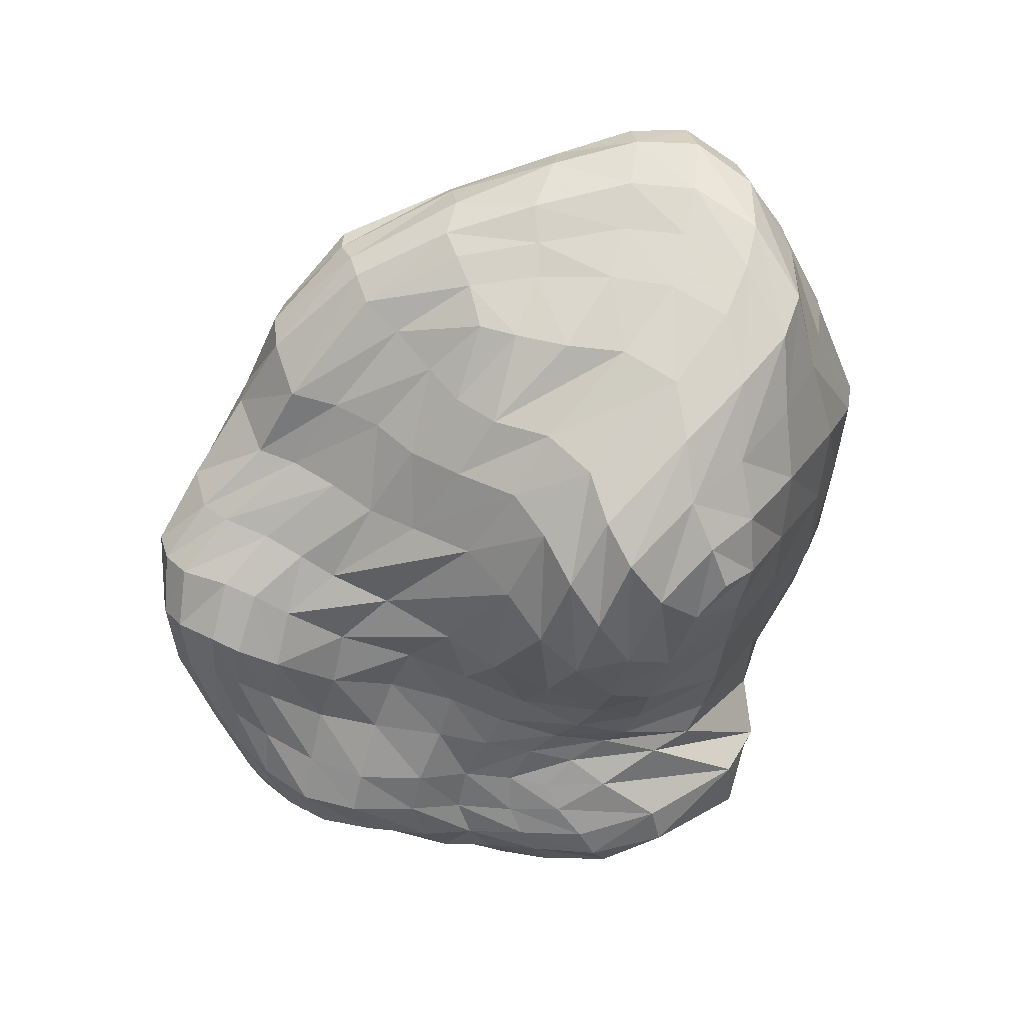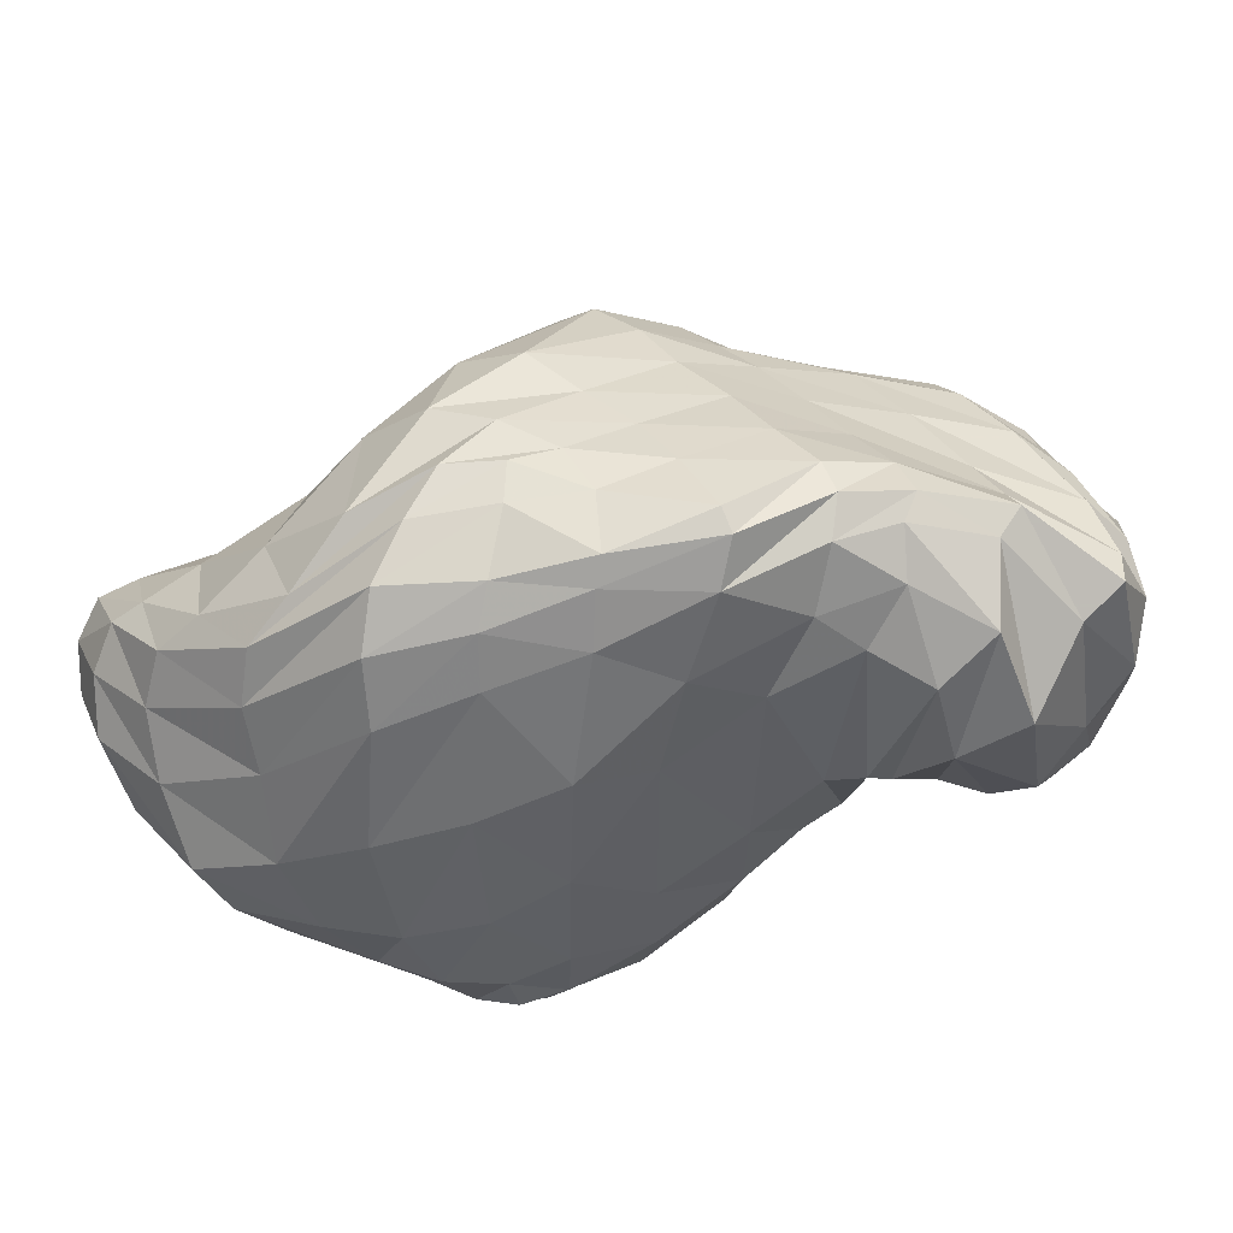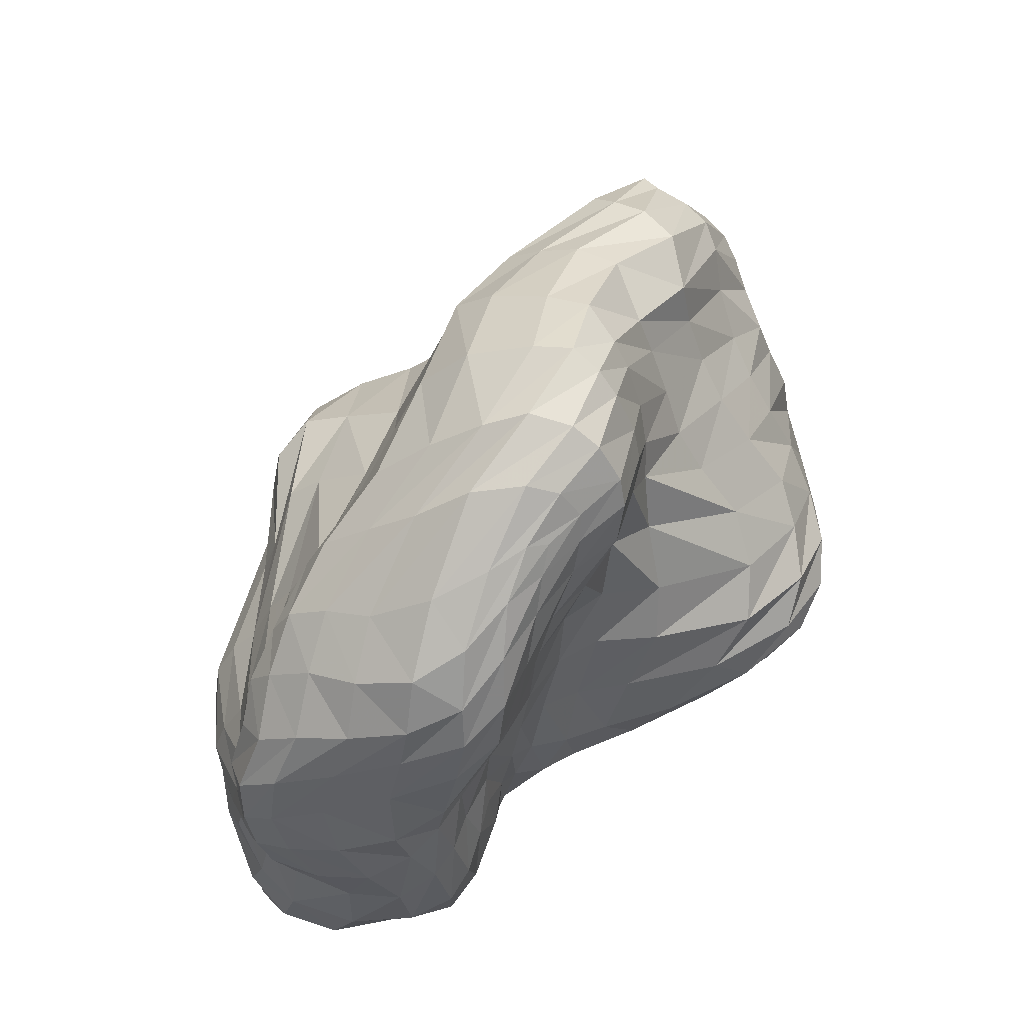
<metadata>
{"format":"obj","ext":"obj","renderer":"f3d","projection":"perspective","resolution":1024,"background":"white","views":[{"elev":-43.6,"azim":77.4,"up":"+Y"},{"elev":-76.7,"azim":-157.3,"up":"+Z"},{"elev":54.8,"azim":-42.7,"up":"+Z"}]}
</metadata>
<code>
o rock_8_Куб.001
v 1.525 -1.361 -1.072
v 2.313 -0.1374 0.7423
v -0.6343 -1.095 1.998
v -1.153 -1.108 -0.5058
v 0.2966 1.604 -1.904
v 2.182 1.248 0.7721
v -1.925 0.0535 0.9632
v -2.407 0.03559 -0.813
v 0.8433 0.628 -2.246
v 2.15 1.566 -0.8994
v 2.607 0.717 0.9734
v 2.477 -0.5451 -0.5145
v 0.1274 0.913 1.178
v -1.591 -0.5612 1.611
v 0.5713 -0.6447 1.852
v -2.304 -0.001165 -0.03037
v -1.907 -1.157 -1.139
v -1.082 -1.314 0.8838
v -1.193 1.159 -1.052
v -0.294 -1.043 -0.9824
v 3.064 0.9007 -0.9436
v 0.4651 0.09905 2.333
v -2.268 -0.8009 0.3345
v -1.413 0.5887 -2.101
v 0.3577 -1.121 0.5403
v -0.6037 1.689 0.0928
v 0.5745 1.153 -2.32
v 2.239 1.419 0.04381
v 2.497 0.3002 0.9403
v 2.004 -1.138 -0.7247
v -1.107 0.338 1.184
v -1.014 -0.9853 1.977
v 1.482 -0.3432 1.26
v -2.421 0.02886 -0.4486
v -1.486 -1.27 -0.8393
v -0.8503 -1.223 1.608
v -0.3594 1.473 -1.593
v -0.7525 -0.9375 -0.8456
v 1.399 -0.7147 -1.546
v 1.165 1.658 -1.817
v 2.434 1.055 1.003
v 2.437 -0.3254 0.1946
v 1.41 1.171 1.005
v -1.84 -0.07545 1.345
v -0.05243 -1.095 2.101
v -2.208 -0.007462 0.5448
v -2.416 -0.5096 -1.163
v -1.142 -1.111 0.1055
v -2.146 0.5704 -0.9973
v 0.6973 -1.362 -0.9184
v 2.933 0.1808 -0.9036
v 2.727 1.463 -0.9165
v 2.158 0.5349 -1.683
v 3.139 1.017 -0.1413
v 0.5441 -0.421 2.297
v 0.2109 0.6628 1.959
v 1.616 0.389 2.023
v -0.5137 -0.3858 2.365
v -1.633 -1.353 0.7281
v -2.586 -0.3822 0.09811
v -2.047 -0.8419 1.051
v -2.145 -1.038 -0.3961
v -1 0.04277 -2.066
v -1.487 0.819 -1.78
v -2.056 -0.2523 -2.02
v -0.4522 0.6673 -2.351
v -0.3831 -0.9941 0.8009
v 1.592 -1.228 0.1539
v 0.04264 -1.194 -0.2348
v 0.4712 -0.8221 1.367
v 0.8741 1.84 -0.5526
v -1.635 0.7088 -0.01216
v -0.8651 1.516 -0.4322
v -0.1775 1.414 0.4317
v 2.876 0.4091 -0.09045
v -0.1703 -0.7981 2.446
v -1.687 -1.222 -0.04233
v 0.2179 -0.1939 -1.86
v -0.1309 -1.17 1.639
v 1.239 1.328 0.1127
v 2.292 -0.4484 -1.324
v 1.909 1.212 -1.825
v 2.878 1.401 -0.09998
v 1.456 -0.1442 1.845
v 1.573 0.8022 1.847
v -0.9897 0.05006 1.892
v -1.517 -1.295 1.337
v -2.359 -0.3377 0.7601
v -2.504 -0.4907 -0.4489
v -1.204 -0.6887 -1.954
v -2.376 -0.06557 -1.755
v -0.6175 1.059 -2.319
v -0.5759 -1.019 -0.03211
v 1.21 -1.588 -0.295
v 1.561 -0.7586 0.7198
v 0.07141 1.971 -1.087
v -1.874 0.8621 -0.3979
v -1.42 0.5303 0.4837
v -1.355 -1.148 1.657
v -0.4893 -1.162 1.639
v -1.903 -0.9275 -1.528
v 2.492 -0.3546 -0.1741
v 1.48 -0.5469 1.025
v -1.186 -1.296 1.552
v -0.7039 1.083 0.4938
v 3.037 1.265 -0.1324
v -2.36 -0.788 -0.4442
v -0.6198 0.9179 -2.382
v 2.326 1.136 0.9384
v 2.237 1.522 -0.3926
v 0.609 -1.476 -0.2929
v 0.01578 -0.2544 2.542
v -2.262 -0.9065 -0.04197
v -1.047 0.6605 -2.215
v 0.4187 -0.9322 0.9837
v -0.3406 1.675 0.2675
v 1.445 0.6303 -2.152
v 0.3766 1.442 -2.093
v 2.598 1.451 -0.06222
v 1.531 0.9852 1.48
v -1.089 0.1696 1.569
v -2.083 0.04665 0.7385
v -2.393 -0.003836 -0.265
v -2.36 0.2238 -0.9474
v -0.8405 1.373 -1.281
v -0.1319 -1.175 -0.6344
v 1.68 -1.468 -0.3887
v 1.94 -0.6126 0.562
v -1.018 1.371 -0.7052
v -2.239 0.4404 -0.4791
v -1.926 0.1832 0.5394
v 2.419 0.1208 0.8362
v 2.101 0.1604 1.468
v 2.516 0.9537 0.9841
v -1.717 -0.2921 1.5
v -2.211 -0.8904 -1.182
v 0.7242 0.9292 -2.33
v 1.035 -0.8057 0.9194
v -0.5065 0.5068 1.279
v 2.685 0.3486 0.4357
v -1.341 -0.8402 1.841
v -1.667 -1.29 -0.9868
v 1.734 1.299 0.1204
v 1.205 -0.06381 -1.932
v 2.512 1.509 -0.973
v 0.852 1.233 0.9927
v -1.328 1.186 -0.3364
v 1.941 -0.217 0.9988
v 0.6272 1.71 -1.861
v 2.082 0.9203 -1.754
v -0.7439 -0.1669 2.161
v -0.1053 -0.9586 2.336
v 1.568 0.6149 1.966
v -1.45 -1.175 0.09512
v -2.328 -0.129 0.649
v -2.235 -0.5694 0.9325
v 0.5364 -0.9506 -1.397
v -2.336 0.1833 -1.452
v 2.008 -1.012 -0.05228
v 3.038 0.6903 -0.1093
v -2.327 -0.1527 -1.957
v -0.06908 -1.158 1.918
v 2.544 0.464 1.022
v -0.7309 -1.104 0.8543
v 3.047 0.4567 -0.949
v 1.472 -0.2054 1.547
v 0.5569 -0.5315 2.14
v 0.2818 -0.8734 2.079
v 1.613 0.1284 1.996
v -1.693 -1.295 0.2884
v -2.29 0.005438 0.2371
v -1.335 -1.416 0.8896
v -2.494 -0.2443 -0.4583
v -0.8559 -0.8837 -1.26
v -0.528 -0.6637 -1.545
v 0.1202 -1.201 -0.9457
v -0.4958 1.285 -1.93
v -0.8188 -1.059 0.02327
v 1.681 1.603 -1.452
v 1.883 -0.6321 -1.469
v 0.2262 0.7908 1.601
v 0.9015 -0.6343 -1.66
v 2.314 0.02485 -1.543
v 2.157 0.5105 1.599
v -1.87 -0.7289 1.357
v -0.5946 -0.8509 2.298
v -2.479 -0.1752 0.02377
v -1.67 0.8723 -1
v -1.338 0.9722 -1.432
v 2.942 1.238 -0.9064
v 2.081 0.8385 1.648
v -2.575 -0.4556 -0.1646
v 0.203 -0.6332 2.495
v -0.4414 -0.01607 -1.966
v -0.3087 -1.094 1.221
v 1.763 -1.29 -0.9156
v -2.452 -0.2372 -1.023
v 0.02479 1.542 -1.835
v -1.145 1.009 -1.987
v -1.513 0.652 0.2427
v -0.3768 -1.092 2.05
v -0.4373 0.262 2.107
v 0.8045 0.8138 1.841
v -2.544 -0.3226 0.3821
v -1.944 0.4445 -1.752
v 1.432 -1.469 -0.05463
v -1.75 0.8148 -0.197
v 2.719 -0.2088 -1.195
v -1.587 -1.247 -0.413
v -1.255 -0.2508 -2.182
v -1.64 -0.6322 -2.089
v 1.494 -1.157 -1.278
v -1.311 0.3017 -2.152
v -0.2954 -1.054 -0.1339
v 2.45 1.3 -1.376
v -1.554 0.2013 1.045
v -0.7668 -1.044 2.044
v -0.3061 -0.5619 2.465
v -1.892 -1.175 -0.2358
v -0.1091 0.2581 -2.15
v 0.1923 -0.9784 1.628
v -2.068 0.3211 -0.04069
v 0.5012 1.528 0.2872
v -0.9461 -1.01 -0.6435
v 1.595 1.389 -1.855
v -1.312 -1.197 -0.6293
v 2.717 0.0931 -0.04231
v -0.6778 -1.015 -0.4612
v 0.9655 -0.2287 1.985
v -1.153 -1.087 -0.233
v 1.257 -1.427 -0.9468
v 0.4419 2.03 -0.8682
v -0.7442 -1.158 1.843
v 2.212 1.35 0.389
v 2.291 -0.8713 -0.6193
v 2.765 0.6122 -1.299
v -1.575 -1.371 1.073
v 2.929 0.9021 0.3825
v 0.9942 -0.4792 1.471
v 0.3096 0.4335 2.178
v 1 0.3809 2.13
v -1.083 -0.4122 2.01
v -0.9804 -1.285 1.263
v -2.499 -0.5599 0.2104
v -2.177 -0.8339 0.7257
v -0.5101 1.796 -0.66
v -1.994 -1.159 -0.7091
v -0.5446 -1.004 -0.9489
v -1.531 0.6959 -2.016
v -1.822 0.3296 -2.078
v 0.2418 0.6177 -2.323
v -1.124 -1.224 0.4464
v 1.066 -1.296 0.2778
v 0.2415 -1.236 0.1922
v 0.5334 -0.7473 1.603
v 0.6076 1.944 -1.489
v -1.102 1.128 0.06804
v -0.7027 1.656 -0.1525
v -0.0361 1.022 0.7294
v 2.928 0.3947 -0.4967
v -0.4384 -1.008 0.3602
v 2.358 -0.217 0.5113
v 1.684 -0.9964 0.371
v 1.492 1.665 -0.698
v -1.302 -1.129 -1.355
v -0.04469 -0.991 0.7358
v 2.851 1.553 -0.4763
v -0.1455 1.699 -1.329
v 2.7 1.234 0.318
v 3.153 1.095 -0.5575
v -1.915 0.01186 1.148
v -1.442 0.0362 1.595
v 0.5811 -0.1532 2.381
v -2.367 0.01103 -0.6093
v -2.113 -0.181 1.062
v 1.88 1.188 0.9721
v -2.365 -0.5382 -0.7336
v -1.965 -1.102 0.5385
v -2.439 -0.4097 -1.475
v 0.003207 1.076 -2.401
v -0.06401 1.94 -0.08171
v 0.8692 -1.55 -0.5842
v 2.758 -0.1444 -0.7912
v 1.116 1.594 -0.2823
v 1.135 1.33 -2.215
v -1.974 0.802 -0.6427
v -1.231 0.428 0.8273
v -1.817 -1.129 1.199
v 2.155 -0.8357 -1.027
v 1.279 1.203 0.504
v 1.124 -1.151 -1.286
v -1.076 -1.088 -0.9209
v 1.763 1.262 0.4858
v 0.8848 0.6051 2.013
v 1.456 -1.526 -0.649
v -2.263 0.3708 -0.679
v 2.811 0.5664 0.4871
v -0.2318 0.062 2.381
v -0.8408 -0.6284 2.239
v -1.402 -1.297 0.4512
v -1.761 -1.252 -0.5502
v 0.6306 -0.04329 -2.048
v 0.6746 1.307 0.5625
v -2.159 -0.03214 0.8837
v 2.593 1.564 -0.481
v 2.15 1.406 -1.468
v 2.021 0.9809 1.414
v -0.4912 0.3237 1.729
v 0.8882 1.029 1.444
v -1.717 0.1983 0.7796
v -0.4201 -1.141 1.874
v -2.519 -0.2484 -0.2394
v -2.455 -0.1159 0.2948
v -1.165 0.8631 -2.125
v -2.471 -0.1223 -1.294
v -0.9873 1.194 -1.661
v -1.849 0.5792 -1.44
v 0.29 1.774 -1.633
v 1.856 -1.29 -0.1962
v -0.6422 -1.145 1.258
v 1.317 1.018 -2.252
v -2.164 0.4148 -0.2798
v 0.2937 -1.377 -0.6223
v 0.224 -0.7644 2.362
v -0.8434 1.238 0.311
v 2.661 1.026 -1.289
v 2.833 1.151 0.3191
v 0.995 -0.3259 1.744
v -1.262 -0.1873 1.807
v -1.279 -1.409 1.253
v -2.429 -0.5482 0.5667
v -2.212 -0.8943 -0.742
v -0.7391 -0.7557 -1.484
v -1.983 0.4203 -1.991
v 0.1012 0.9243 -2.39
v -0.765 -1.079 0.3745
v 0.8826 -1.484 0.01699
v 1.022 1.894 -1.17
v -1.198 1.142 -0.1293
v 2.495 1.309 0.3463
v 3.077 0.704 -0.5402
v 0.9718 -0.6384 1.205
v -2.033 0.247 0.2595
v 0.1761 -0.4334 2.552
v 1.151 -1.047 0.5681
v -1.986 -1.153 0.09018
v -0.8241 0.32 -2.138
v -2.468 -0.6601 -0.09831
v 0.03104 -0.9783 1.223
v 0.2549 1.788 0.08048
v 1.765 -0.000297 -1.848
v 0.8754 1.548 -2.043
v 2.17 0.3294 1.553
v -1.519 0.1402 1.338
v -0.5775 0.7198 0.826
v -1.673 -1.033 1.514
v -1.554 -1.152 -1.475
v 2.808 0.1093 -1.292
v -0.4251 -1.093 -0.57
v -0.06778 1.329 -2.104
v 1.845 -1.038 -1.173
v -0.6392 1.597 -0.9466
v 3.047 1.378 -0.5266
v -2.389 -0.2837 -0.6807
v -1.645 -0.0768 -2.253
v 1.907 -0.4269 0.805
v -1.882 -1.131 0.9202
v 2.018 0.01155 1.242
v -1.414 -1.175 -0.292
v 1.081 0.1063 2.16
v -1.472 1.122 -0.5934
v -0.8754 -1.036 -0.3188
v 2.076 0.7066 1.659
v -1.989 -0.4287 1.249
v -2.252 -0.7144 -1.537
v 2.546 -0.5184 -0.9487
v -0.05709 -0.7932 -1.498
v -1.018 -1.152 1.826
v 2.569 0.1468 0.4221
v -0.4494 -0.9907 2.228
v 2.036 -0.7667 0.2253
v 1.658 1.455 -0.3007
v -0.3103 1.962 -0.3779
v 0.2715 -0.9395 1.871
v 2.763 0.04786 -0.4439
v -0.1265 -1.046 0.3188
f 291 231 50 157
f 292 265 90 174
f 293 234 28 143
f 294 241 57 153
f 295 196 30 127
f 296 274 34 130
f 297 140 75 160
f 298 240 56 202
f 299 186 76 218
f 300 252 18 172
f 301 209 77 219
f 302 182 78 220
f 303 290 80 223
f 304 271 7 122
f 305 145 10 110
f 306 215 82 225
f 307 191 41 109
f 308 202 56 181
f 309 203 85 120
f 310 287 98 131
f 311 233 36 100
f 312 192 60 187
f 313 204 88 155
f 314 249 64 199
f 315 279 47 197
f 316 199 64 189
f 317 205 91 158
f 318 198 37 268
f 319 206 94 127
f 320 243 18 164
f 321 137 27 285
f 322 207 97 130
f 323 176 50 282
f 324 168 15 167
f 325 257 72 200
f 326 236 53 150
f 327 238 54 106
f 328 239 33 166
f 329 242 58 151
f 330 243 36 104
f 331 245 61 156
f 332 247 62 107
f 333 248 38 174
f 334 250 65 161
f 335 251 66 108
f 336 252 48 178
f 337 254 69 111
f 338 179 40 256
f 339 258 73 147
f 340 119 28 234
f 341 270 54 160
f 342 103 33 239
f 343 200 72 222
f 344 112 58 218
f 345 253 68 263
f 346 278 23 113
f 347 114 66 220
f 348 244 60 192
f 349 266 25 115
f 350 116 74 223
f 351 144 9 117
f 352 118 5 149
f 353 163 11 184
f 354 121 31 216
f 355 259 74 105
f 356 141 14 185
f 357 142 17 101
f 358 208 81 183
f 359 248 20 126
f 360 280 92 177
f 361 212 39 180
f 362 125 19 129
f 363 190 52 267
f 364 197 47 277
f 365 210 90 211
f 366 262 2 148
f 367 237 87 288
f 368 133 84 166
f 369 230 48 154
f 370 229 84 169
f 371 188 49 286
f 372 224 38 228
f 373 134 41 191
f 374 135 44 275
f 375 136 47 279
f 376 235 30 289
f 377 176 20 175
f 378 99 87 104
f 379 262 42 227
f 380 201 45 152
f 381 159 12 102
f 382 110 10 264
f 383 232 96 246
f 384 255 15 168
f 385 260 75 227
f 386 261 93 214
f 182 291 157 78
f 39 212 291 182
f 212 1 231 291
f 224 292 174 38
f 4 226 292 224
f 226 35 265 292
f 290 293 143 80
f 43 276 293 290
f 276 6 234 293
f 203 294 153 85
f 56 240 294 203
f 240 22 241 294
f 282 295 127 94
f 50 231 295 282
f 231 1 196 295
f 286 296 130 97
f 49 124 296 286
f 124 8 274 296
f 238 297 160 54
f 11 163 297 238
f 163 29 140 297
f 151 298 202 86
f 58 112 298 151
f 112 22 240 298
f 242 299 218 58
f 14 141 299 242
f 141 32 186 299
f 170 300 172 59
f 77 154 300 170
f 154 48 252 300
f 247 301 219 62
f 17 142 301 247
f 142 35 209 301
f 251 302 220 66
f 9 144 302 251
f 144 39 182 302
f 259 303 223 74
f 13 146 303 259
f 146 43 290 303
f 155 304 122 46
f 88 275 304 155
f 275 44 271 304
f 119 305 110 28
f 83 267 305 119
f 267 52 145 305
f 179 306 225 40
f 10 145 306 179
f 145 52 215 306
f 276 307 109 6
f 43 120 307 276
f 120 85 191 307
f 139 308 181 13
f 31 121 308 139
f 121 86 202 308
f 146 309 120 43
f 13 181 309 146
f 181 56 203 309
f 122 310 131 46
f 7 216 310 122
f 216 31 287 310
f 162 311 100 79
f 45 201 311 162
f 201 3 233 311
f 123 312 187 16
f 34 173 312 123
f 173 89 192 312
f 171 313 155 46
f 16 187 313 171
f 187 60 204 313
f 108 314 199 92
f 66 114 314 108
f 114 24 249 314
f 124 315 197 8
f 49 158 315 124
f 158 91 279 315
f 125 316 189 19
f 37 177 316 125
f 177 92 199 316
f 188 317 158 49
f 19 189 317 188
f 189 64 205 317
f 256 318 268 96
f 40 149 318 256
f 149 5 198 318
f 235 319 127 30
f 12 159 319 235
f 159 68 206 319
f 195 320 164 67
f 79 100 320 195
f 100 36 243 320
f 150 321 285 82
f 53 117 321 150
f 117 9 137 321
f 123 322 130 34
f 16 222 322 123
f 222 72 207 322
f 111 323 282 94
f 69 126 323 111
f 126 20 176 323
f 193 324 167 55
f 76 152 324 193
f 152 45 168 324
f 105 325 200 98
f 74 116 325 105
f 116 26 257 325
f 215 326 150 82
f 52 190 326 215
f 190 21 236 326
f 269 327 106 83
f 41 134 327 269
f 134 11 238 327
f 229 328 166 84
f 55 167 328 229
f 167 15 239 328
f 272 329 151 86
f 44 135 329 272
f 135 14 242 329
f 237 330 104 87
f 59 172 330 237
f 172 18 243 330
f 204 331 156 88
f 60 244 331 204
f 244 23 245 331
f 277 332 107 89
f 47 136 332 277
f 136 17 247 332
f 210 333 174 90
f 63 175 333 210
f 175 20 248 333
f 205 334 161 91
f 64 249 334 205
f 249 24 250 334
f 280 335 108 92
f 27 137 335 280
f 137 9 251 335
f 261 336 178 93
f 67 164 336 261
f 164 18 252 336
f 206 337 111 94
f 68 253 337 206
f 253 25 254 337
f 232 338 256 96
f 71 264 338 232
f 264 10 179 338
f 207 339 147 97
f 72 257 339 207
f 257 26 258 339
f 109 340 234 6
f 41 269 340 109
f 269 83 119 340
f 260 341 160 75
f 51 165 341 260
f 165 21 270 341
f 255 342 239 15
f 70 138 342 255
f 138 95 103 342
f 171 343 222 16
f 46 131 343 171
f 131 98 200 343
f 193 344 218 76
f 55 273 344 193
f 273 22 112 344
f 138 345 263 95
f 70 115 345 138
f 115 25 253 345
f 219 346 113 62
f 77 170 346 219
f 170 59 278 346
f 194 347 220 78
f 63 213 347 194
f 213 24 114 347
f 107 348 192 89
f 62 113 348 107
f 113 23 244 348
f 221 349 115 70
f 79 195 349 221
f 195 67 266 349
f 284 350 223 80
f 71 281 350 284
f 281 26 116 350
f 183 351 117 53
f 81 180 351 183
f 180 39 144 351
f 225 352 149 40
f 82 285 352 225
f 285 27 118 352
f 169 353 184 57
f 84 133 353 169
f 133 29 163 353
f 271 354 216 7
f 44 272 354 271
f 272 86 121 354
f 287 355 105 98
f 31 139 355 287
f 139 13 259 355
f 288 356 185 61
f 87 99 356 288
f 99 32 141 356
f 211 357 101 65
f 90 265 357 211
f 265 35 142 357
f 236 358 183 53
f 21 165 358 236
f 165 51 208 358
f 214 359 126 69
f 93 228 359 214
f 228 38 248 359
f 198 360 177 37
f 5 118 360 198
f 118 27 280 360
f 289 361 180 81
f 30 196 361 289
f 196 1 212 361
f 246 362 129 73
f 96 268 362 246
f 268 37 125 362
f 106 363 267 83
f 54 270 363 106
f 270 21 190 363
f 173 364 277 89
f 34 274 364 173
f 274 8 197 364
f 250 365 211 65
f 24 213 365 250
f 213 63 210 365
f 103 366 148 33
f 95 128 366 103
f 128 42 262 366
f 245 367 288 61
f 23 278 367 245
f 278 59 237 367
f 148 368 166 33
f 2 132 368 148
f 132 29 133 368
f 209 369 154 77
f 35 226 369 209
f 226 4 230 369
f 241 370 169 57
f 22 273 370 241
f 273 55 229 370
f 147 371 286 97
f 73 129 371 147
f 129 19 188 371
f 178 372 228 93
f 48 230 372 178
f 230 4 224 372
f 153 373 191 85
f 57 184 373 153
f 184 11 134 373
f 156 374 275 88
f 61 185 374 156
f 185 14 135 374
f 161 375 279 91
f 65 101 375 161
f 101 17 136 375
f 208 376 289 81
f 51 283 376 208
f 283 12 235 376
f 194 377 175 63
f 78 157 377 194
f 157 50 176 377
f 233 378 104 36
f 3 217 378 233
f 217 32 99 378
f 140 379 227 75
f 29 132 379 140
f 132 2 262 379
f 186 380 152 76
f 32 217 380 186
f 217 3 201 380
f 128 381 102 42
f 95 263 381 128
f 263 68 159 381
f 284 382 264 71
f 80 143 382 284
f 143 28 110 382
f 258 383 246 73
f 26 281 383 258
f 281 71 232 383
f 162 384 168 45
f 79 221 384 162
f 221 70 255 384
f 102 385 227 42
f 12 283 385 102
f 283 51 260 385
f 254 386 214 69
f 25 266 386 254
f 266 67 261 386

</code>
